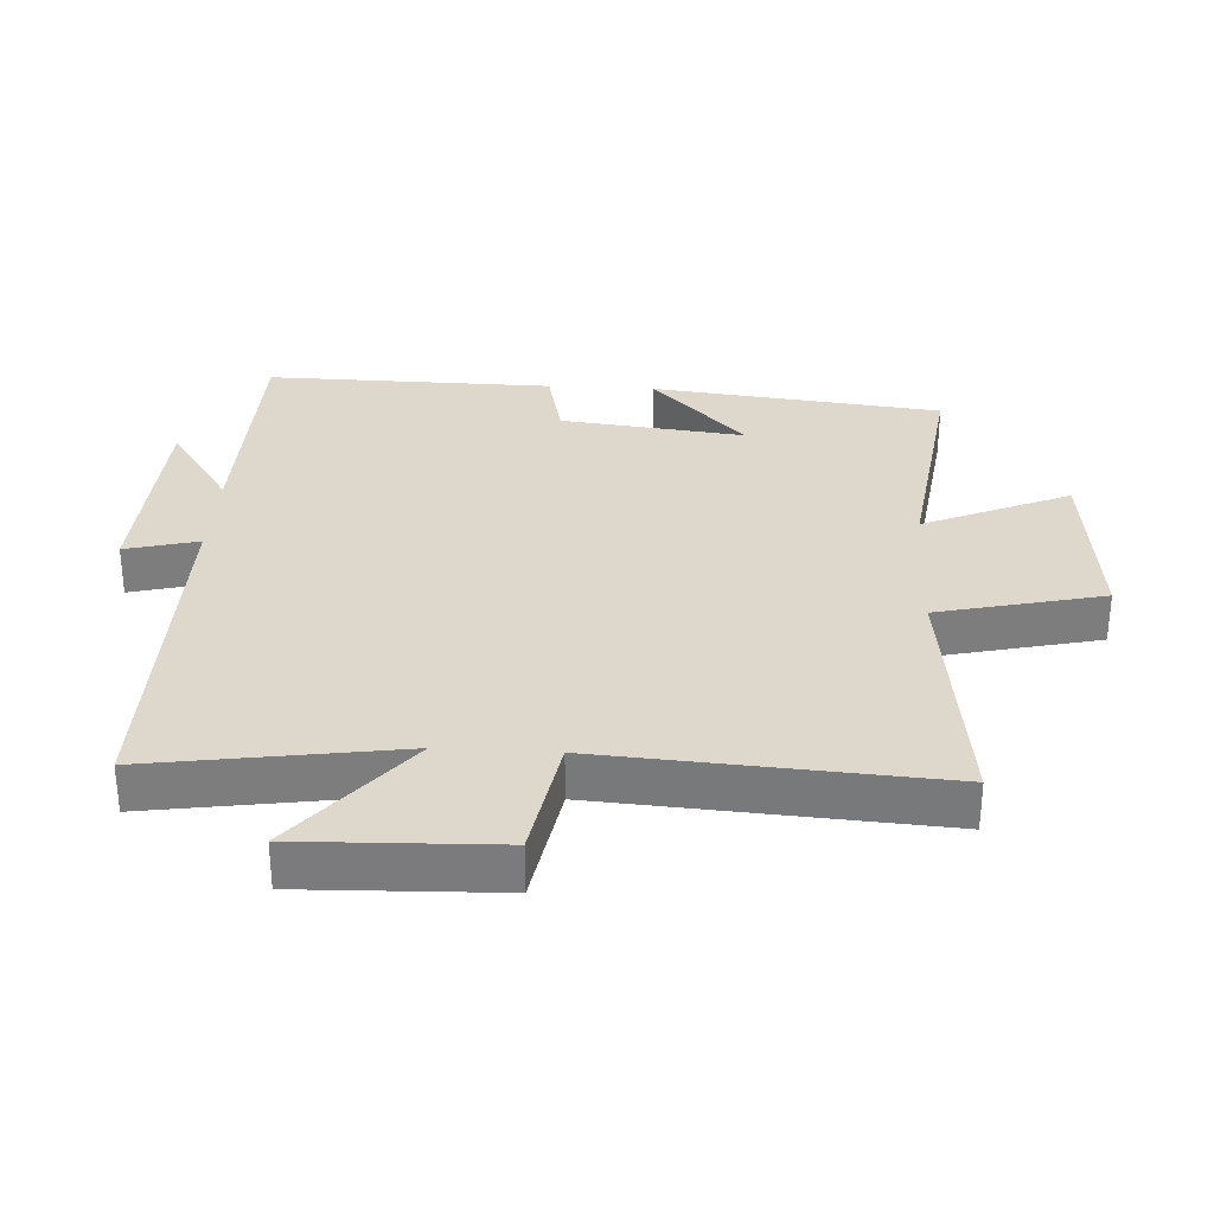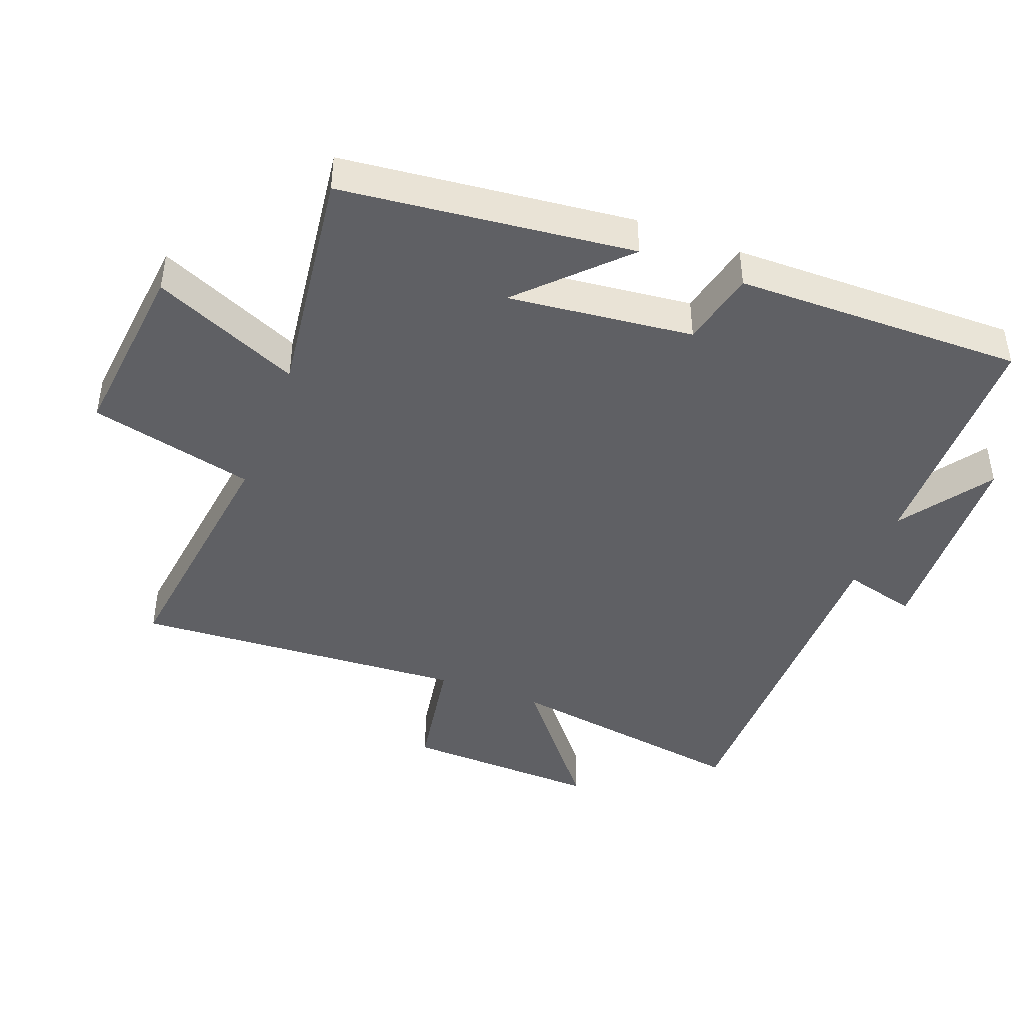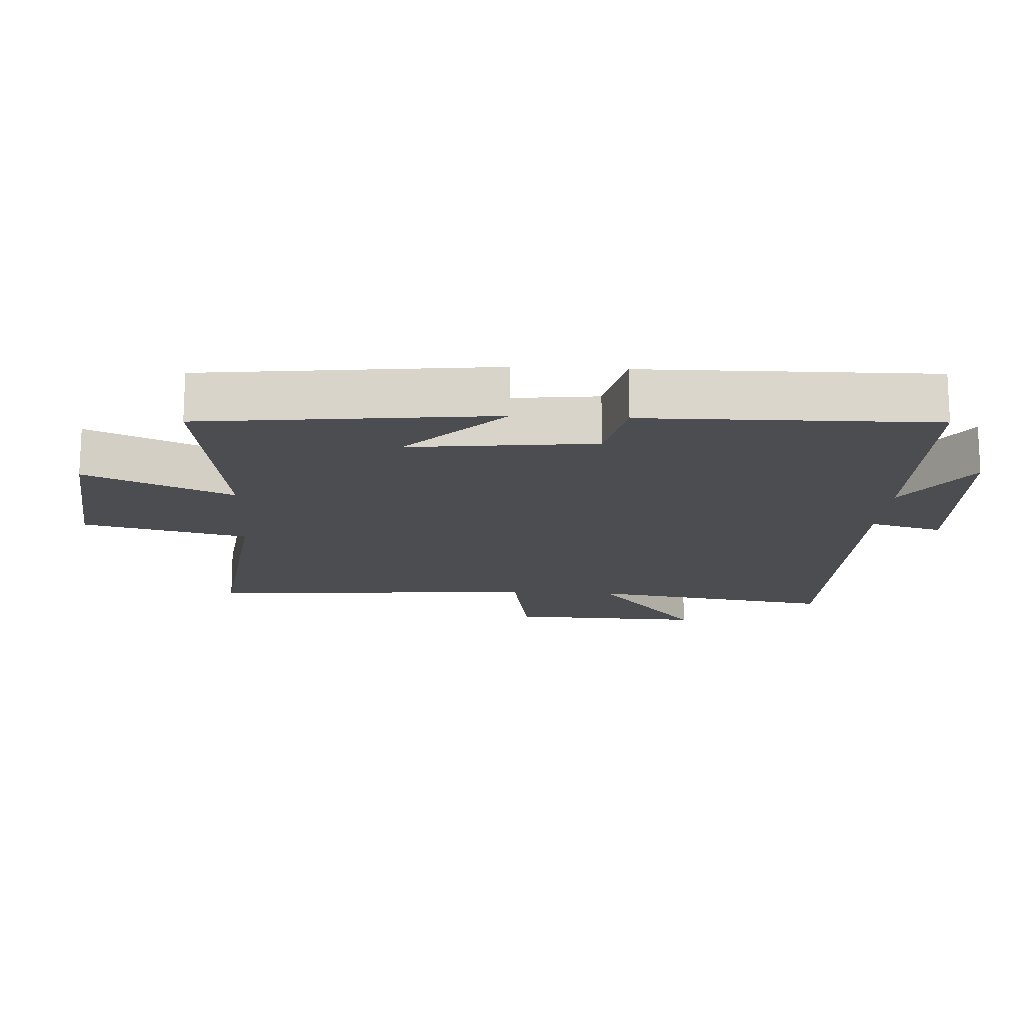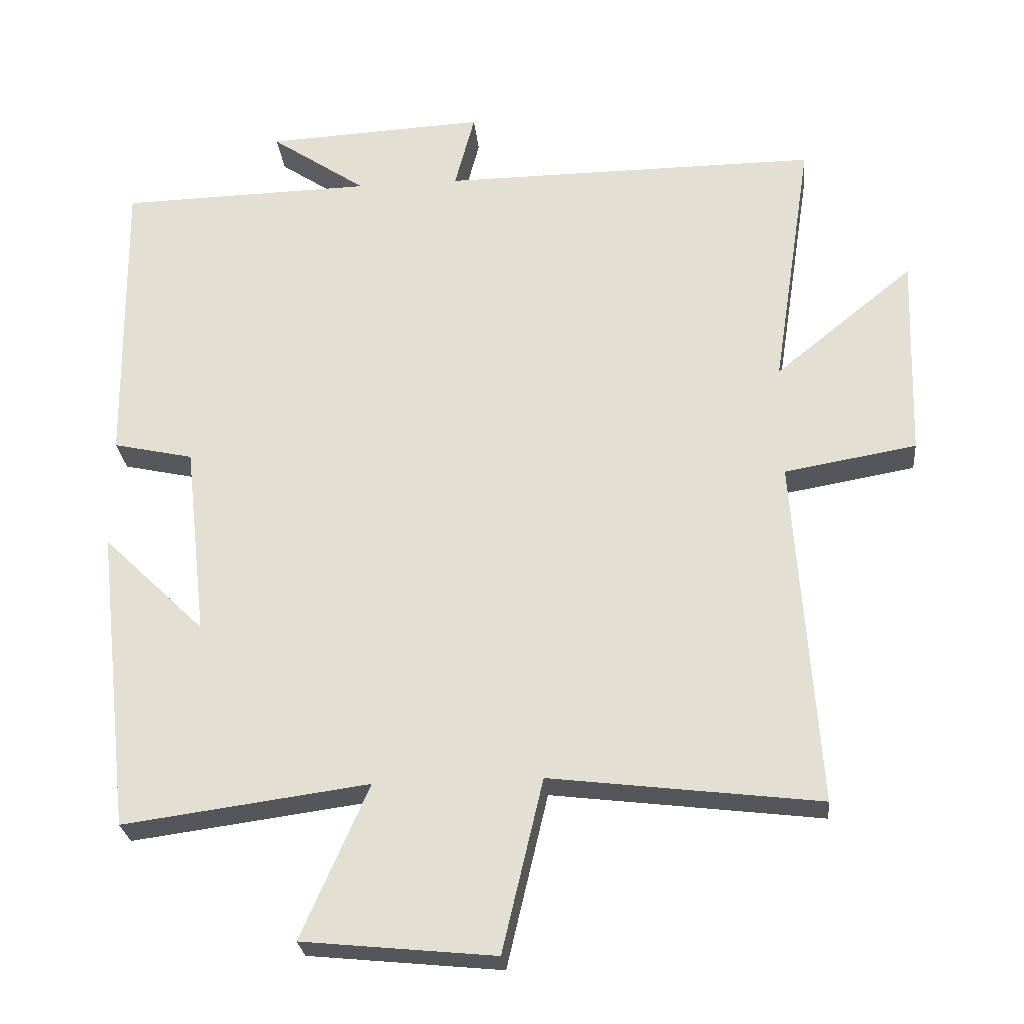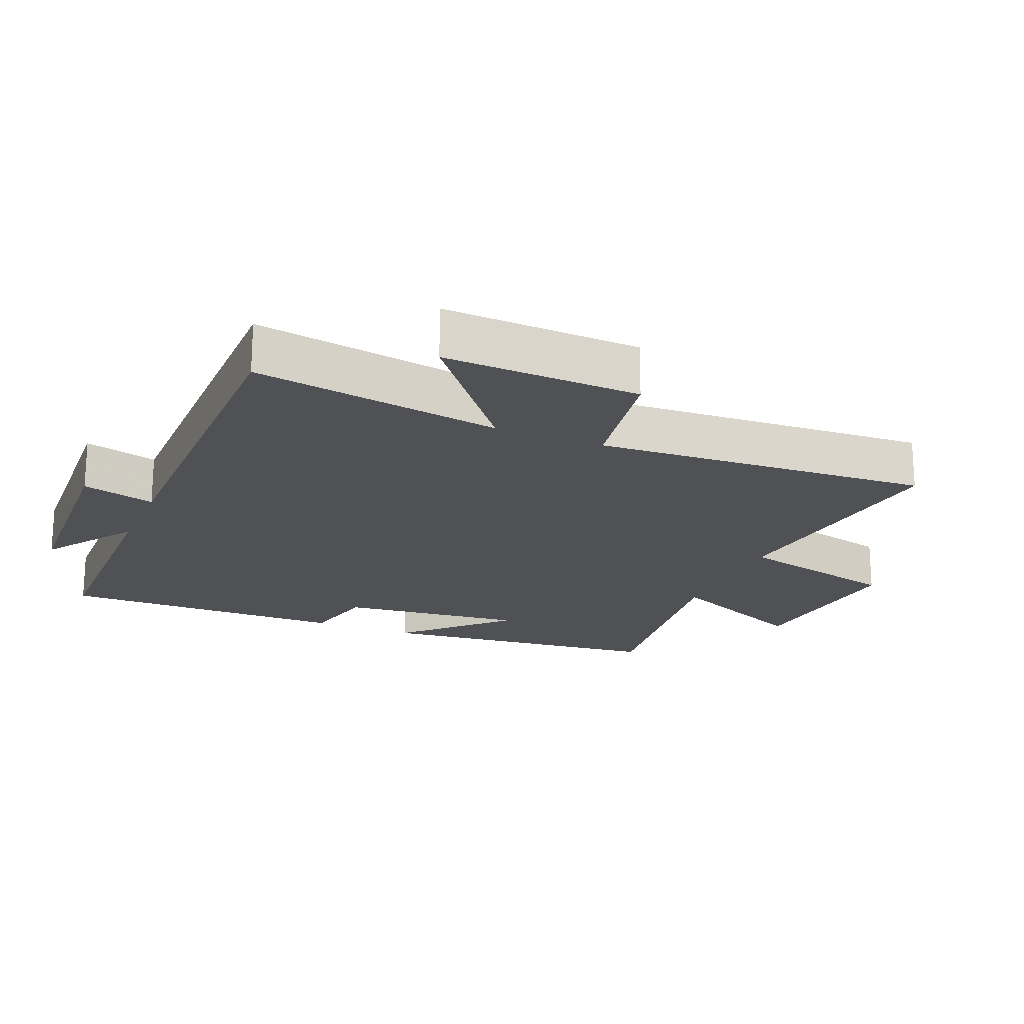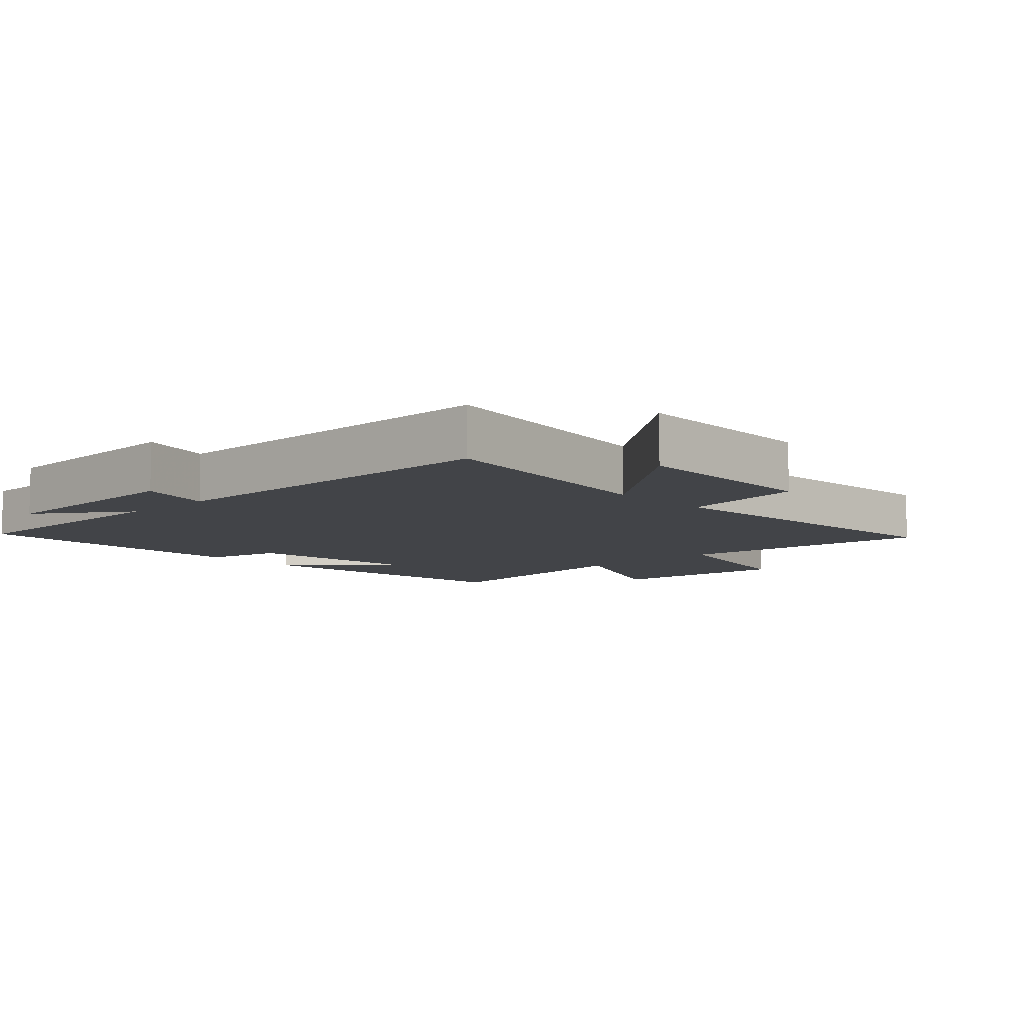
<metadata>
{"format":"obj","ext":"obj","renderer":"f3d","projection":"perspective","resolution":1024,"background":"white","views":[{"elev":31.3,"azim":93.3,"up":"+Y"},{"elev":-43.6,"azim":-111.1,"up":"+Y"},{"elev":-15.8,"azim":-93.3,"up":"+Y"},{"elev":-26.5,"azim":5.6,"up":"+Z"},{"elev":-19.8,"azim":67.0,"up":"+Y"},{"elev":-8.1,"azim":43.3,"up":"+Y"}]}
</metadata>
<code>
v -0.45 0.07 -0.548
v -0.5 0.07 -0.107
v -0.352 0.07 -0.251
v -0.384 0.07 0.029
v -0.5 0.07 0.055
v -0.506 0.07 0.492
v -0.139 0.07 0.5
v -0.278 0.07 0.595
v 0.04 0.07 0.611
v 0.011 0.07 0.5
v 0.558 0.07 0.503
v 0.5 0.07 0.127
v 0.701 0.07 0.29
v 0.691 0.07 -0.008
v 0.5 0.07 -0.041
v 0.534 0.07 -0.548
v 0.145 0.07 -0.5
v 0.086 0.07 -0.75
v -0.192 0.07 -0.722
v -0.095 0.07 -0.5
v -0.45 0 -0.548
v -0.5 0 -0.107
v -0.352 0 -0.251
v -0.384 0 0.029
v -0.5 0 0.055
v -0.506 0 0.492
v -0.139 0 0.5
v -0.278 0 0.595
v 0.04 0 0.611
v 0.011 0 0.5
v 0.558 0 0.503
v 0.5 0 0.127
v 0.701 0 0.29
v 0.691 0 -0.008
v 0.5 0 -0.041
v 0.534 0 -0.548
v 0.145 0 -0.5
v 0.086 0 -0.75
v -0.192 0 -0.722
v -0.095 0 -0.5
f 17 18 19 20
f 15 16 17
f 15 17 20
f 12 13 14 15
f 12 15 20 1
f 10 11 12 1
f 7 8 9 10
f 4 5 6 7
f 3 4 7 10
f 1 2 3
f 1 3 10
f 40 39 38 37
f 37 36 35
f 40 37 35
f 35 34 33 32
f 21 40 35 32
f 21 32 31 30
f 30 29 28 27
f 27 26 25 24
f 30 27 24 23
f 23 22 21
f 30 23 21
f 1 21 22 2
f 2 22 23 3
f 3 23 24 4
f 4 24 25 5
f 5 25 26 6
f 6 26 27 7
f 7 27 28 8
f 8 28 29 9
f 9 29 30 10
f 10 30 31 11
f 11 31 32 12
f 12 32 33 13
f 13 33 34 14
f 14 34 35 15
f 15 35 36 16
f 16 36 37 17
f 17 37 38 18
f 18 38 39 19
f 19 39 40 20
f 20 40 21 1

</code>
